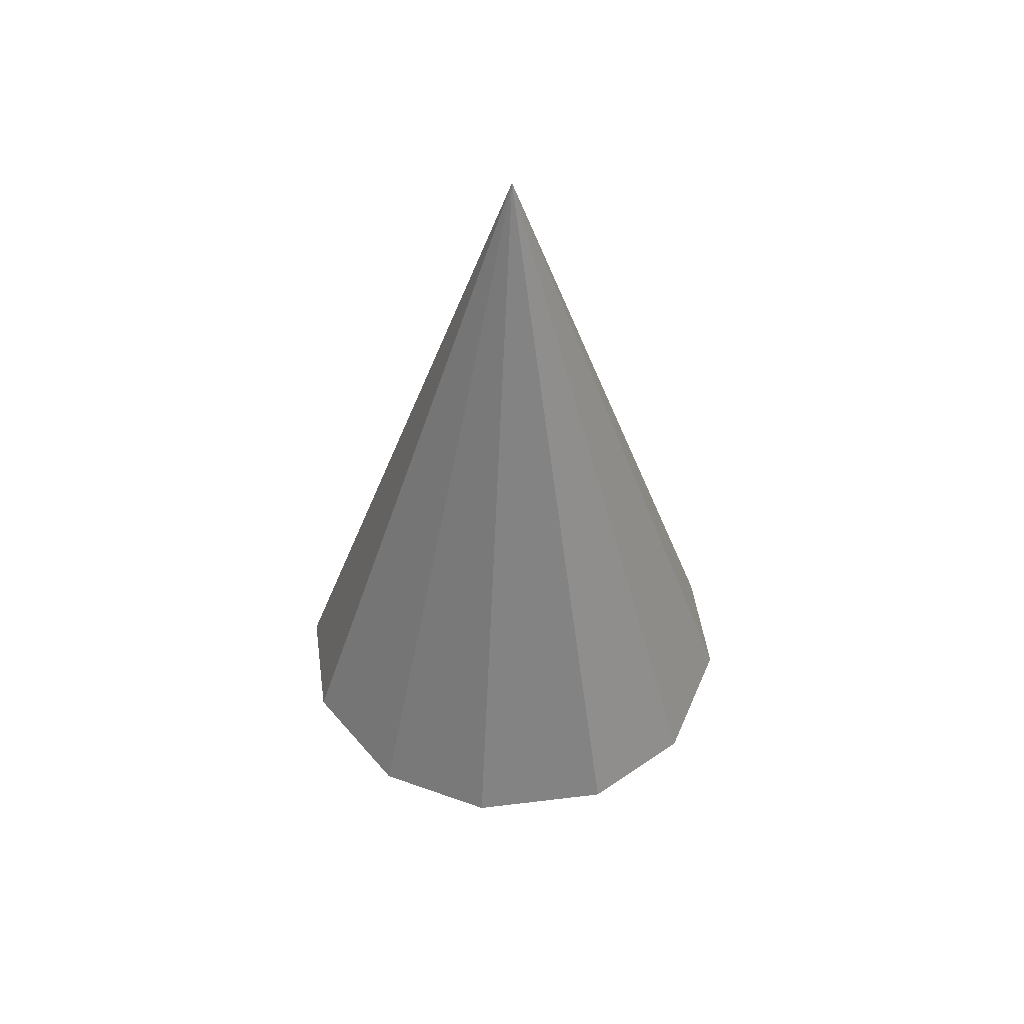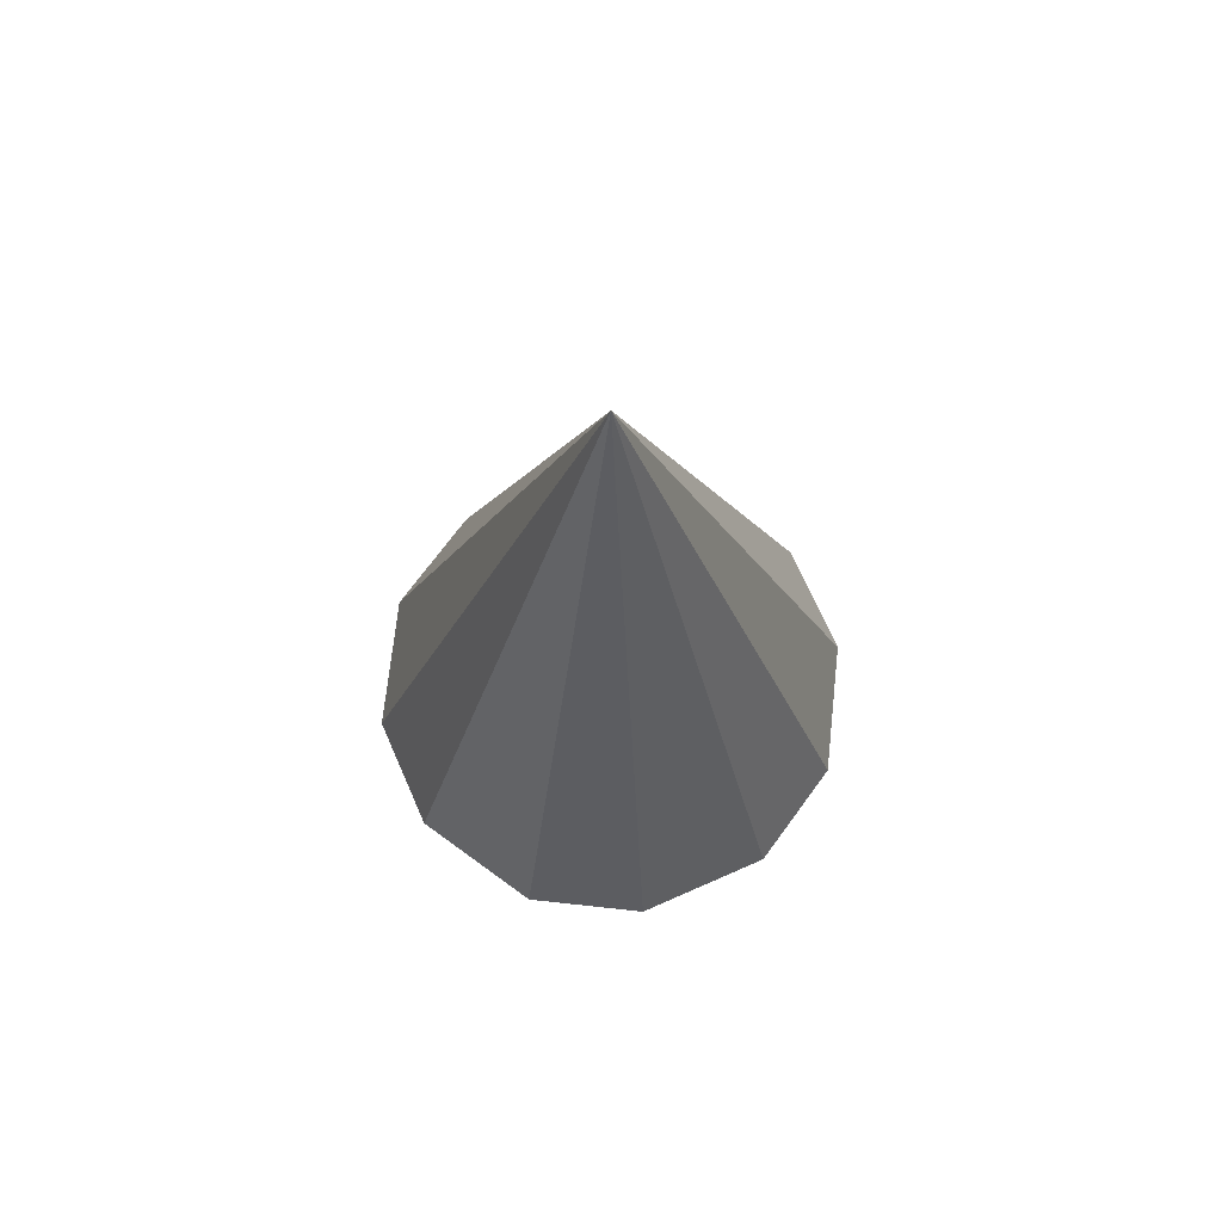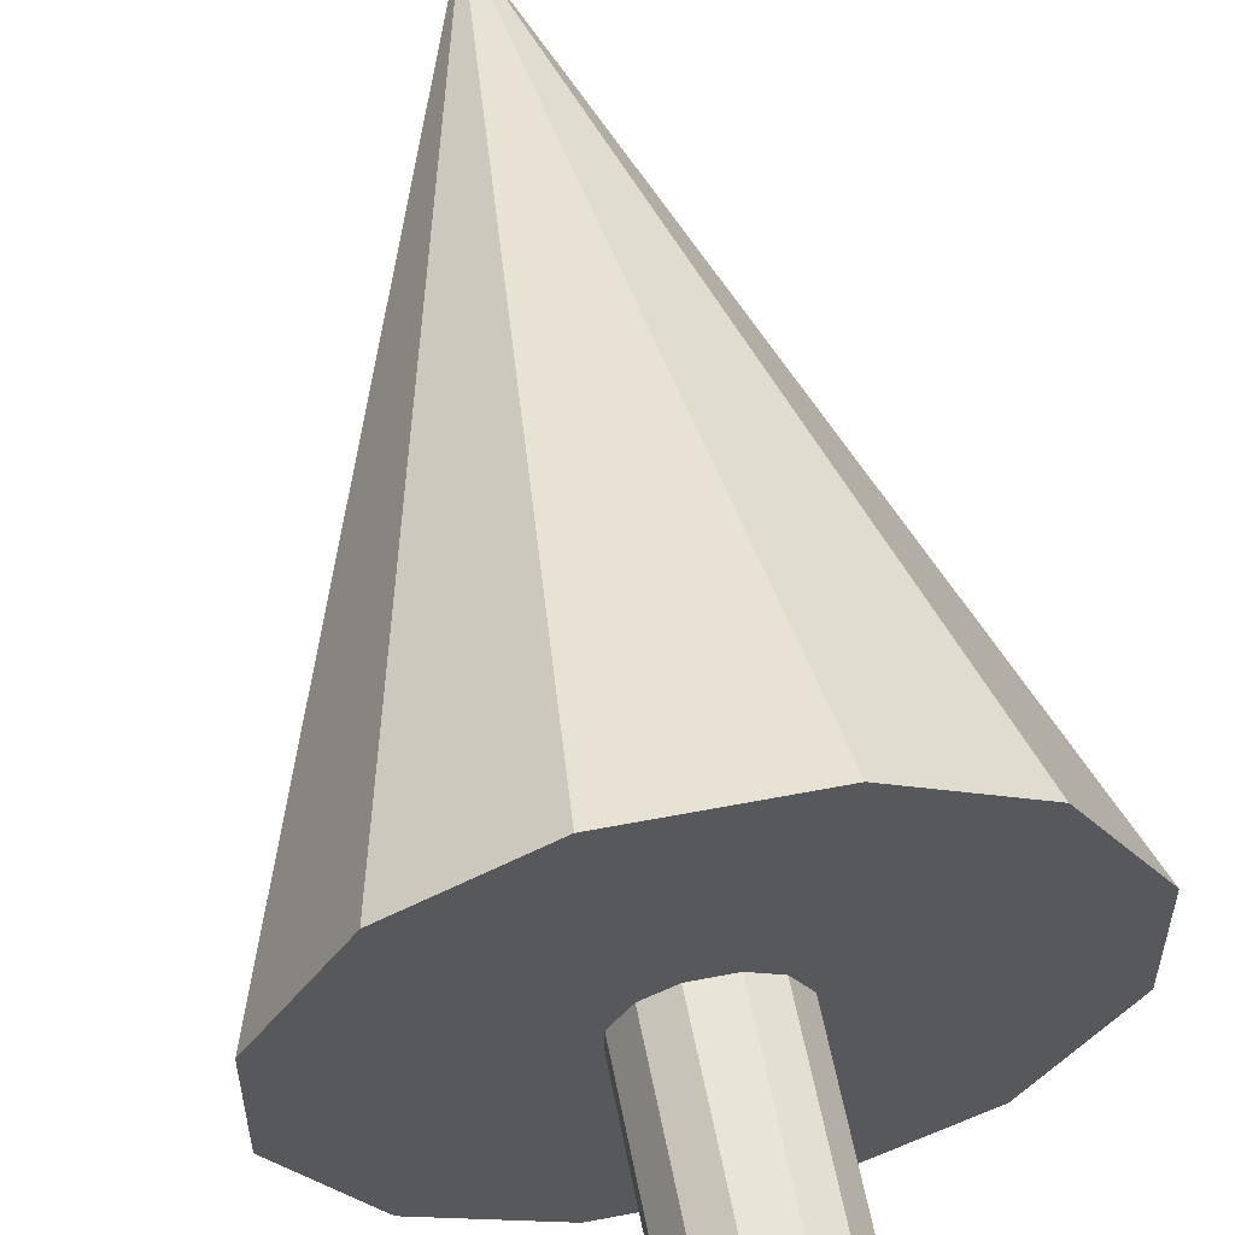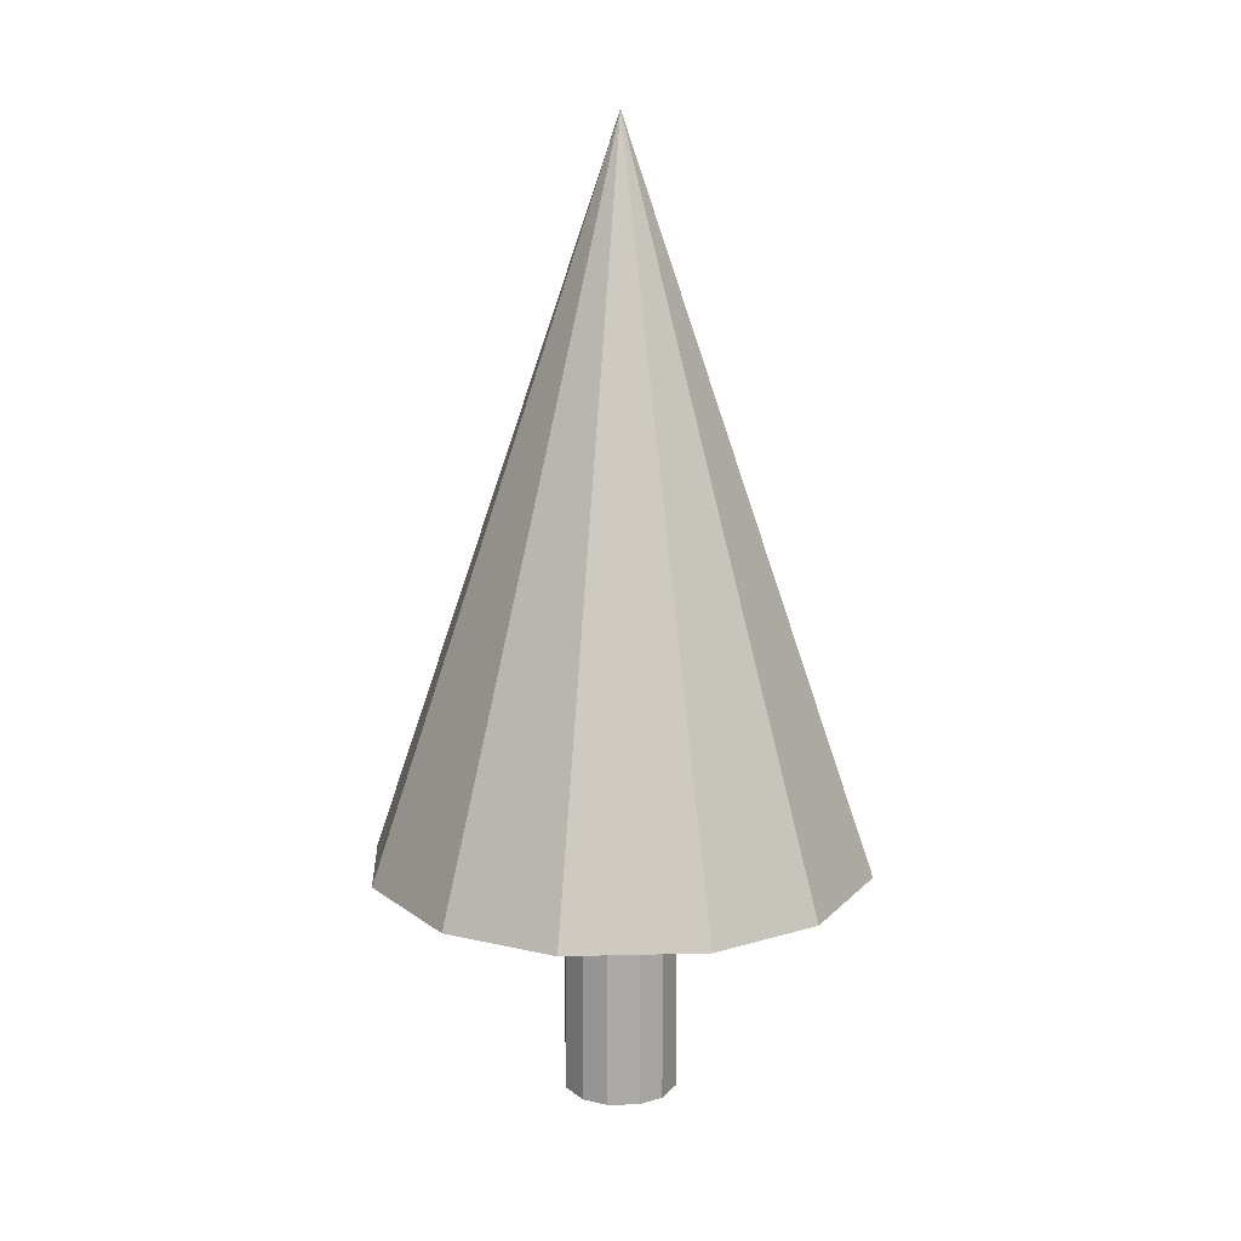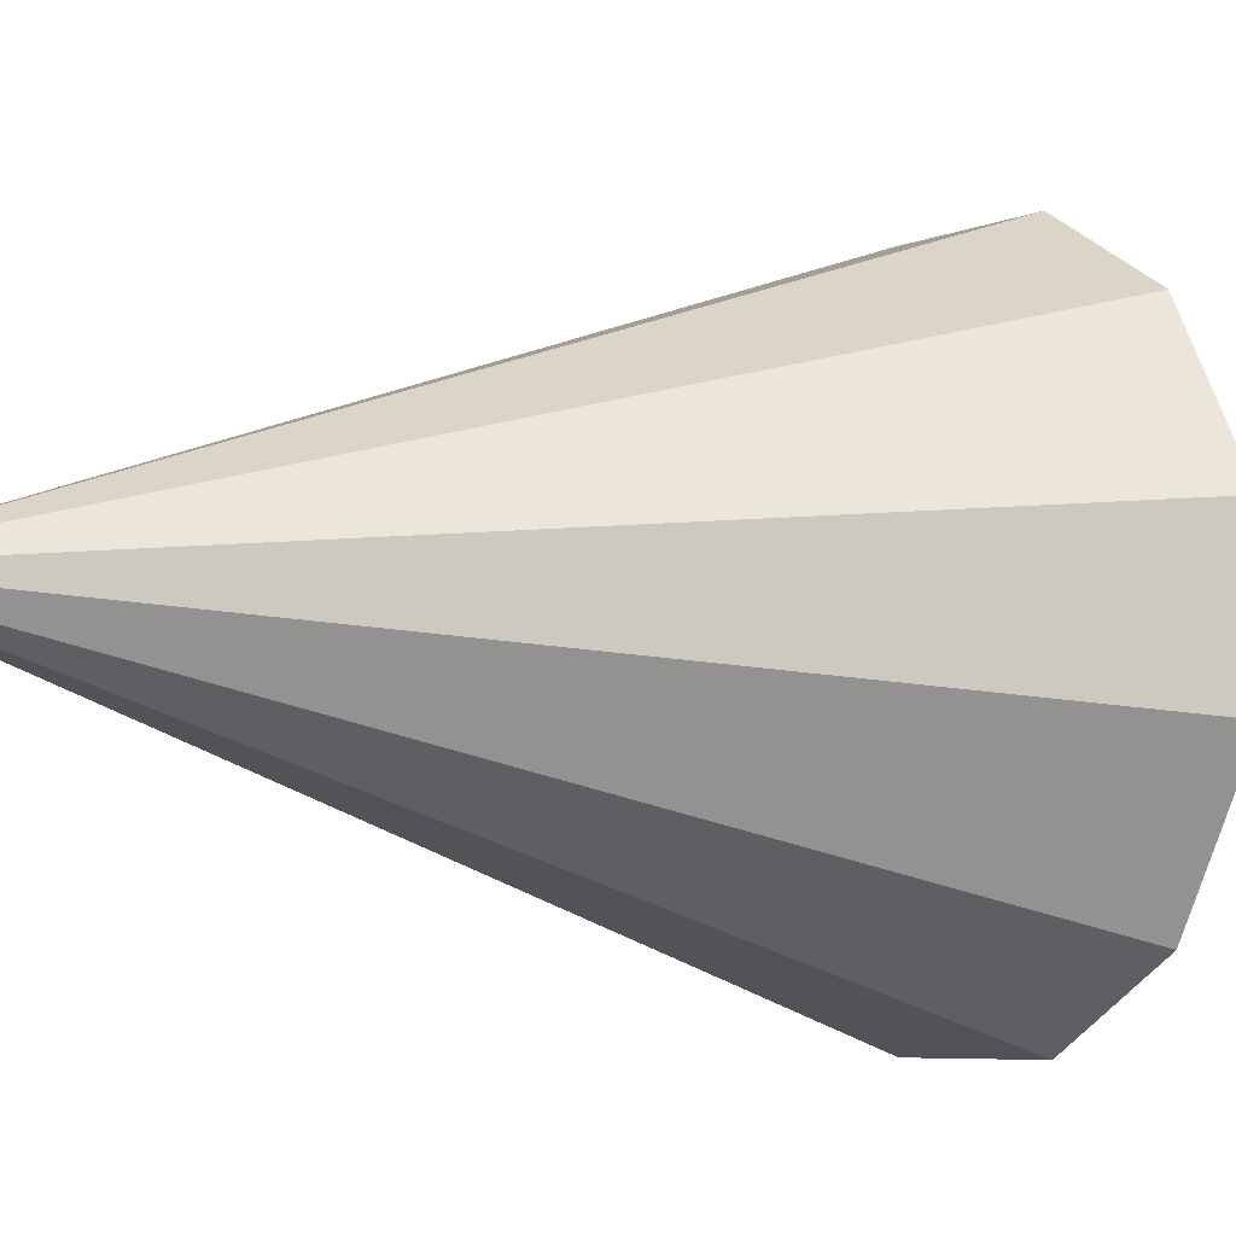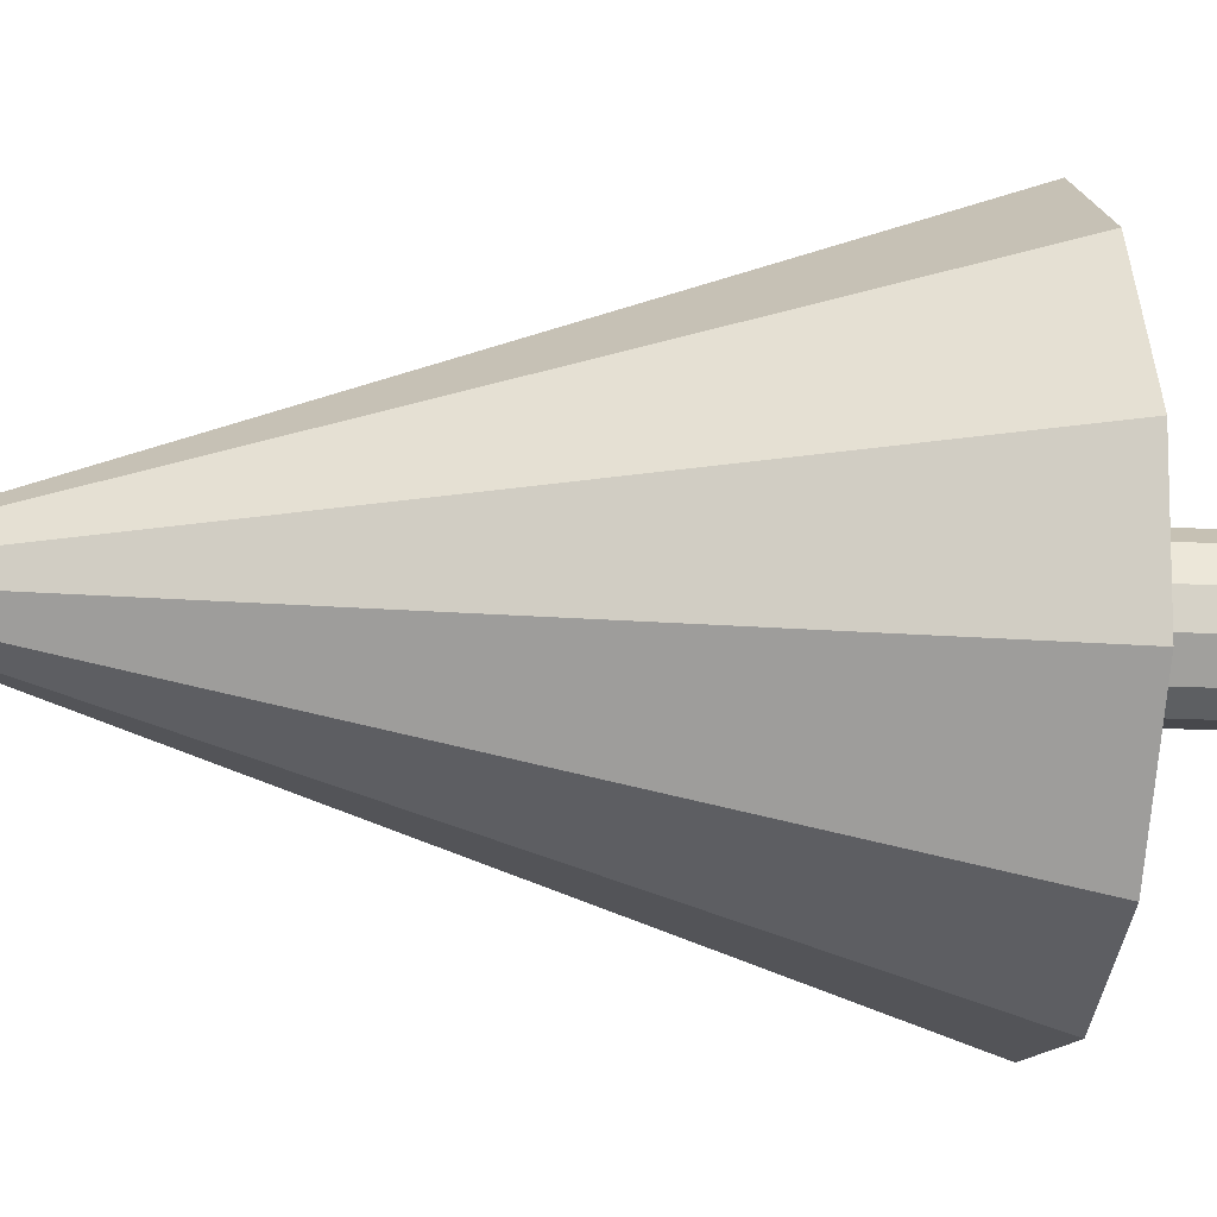
<metadata>
{"format":"obj","ext":"obj","renderer":"f3d","projection":"perspective","resolution":1024,"background":"white","views":[{"elev":47.8,"azim":112.1,"up":"+Y"},{"elev":71.0,"azim":36.2,"up":"+Y"},{"elev":59.9,"azim":-11.2,"up":"+Z"},{"elev":14.6,"azim":-3.1,"up":"+Y"},{"elev":-5.3,"azim":-124.3,"up":"+Z"},{"elev":-11.6,"azim":-99.9,"up":"+Z"}]}
</metadata>
<code>
g default
v 0.4013 1.372 -1.39
v 1.003 1.372 -1.042
v 0 5.593 0
v -1.003 1.372 -1.042
v -0.4013 1.372 -1.39
v -1.404 1.372 0.3474
v -1.404 1.372 -0.3474
v -0.4013 1.372 1.39
v -1.003 1.372 1.042
v 1.003 1.372 1.042
v 0.4013 1.372 1.39
v 1.404 1.372 -0.3474
v 1.404 1.372 0.3474
v 0.09165 1.372 -0.3175
v -0.09165 1.372 -0.3175
v -0.2291 1.372 -0.2381
v -0.3208 1.372 -0.07936
v -0.3208 1.372 0.07936
v -0.2291 1.372 0.2381
v -0.09165 1.372 0.3175
v 0.09165 1.372 0.3175
v 0.2291 1.372 0.2381
v 0.3208 1.372 0.07936
v 0.3208 1.372 -0.07936
v 0.2291 1.372 -0.2381
v 0.09165 0 -0.3175
v -0.09165 0 -0.3175
v -0.2291 0 -0.2381
v -0.3208 0 -0.07936
v -0.3208 0 0.07936
v -0.2291 0 0.2381
v -0.09165 0 0.3175
v 0.09165 0 0.3175
v 0.2291 0 0.2381
v 0.3208 0 0.07936
v 0.3208 0 -0.07936
v 0.2291 0 -0.2381
g Tree
f 3 1 5
f 3 4 7
f 3 6 9
f 3 8 11
f 3 10 13
f 3 12 2
f 2 1 3
f 5 4 3
f 7 6 3
f 9 8 3
f 11 10 3
f 13 12 3
f 5 1 14 15
f 7 4 16 17
f 9 6 18 19
f 11 8 20 21
f 13 10 22 23
f 2 12 24 25
f 1 2 25 14
f 4 5 15 16
f 6 7 17 18
f 8 9 19 20
f 10 11 21 22
f 12 13 23 24
f 15 14 26 27
f 17 16 28 29
f 19 18 30 31
f 21 20 32 33
f 23 22 34 35
f 25 24 36 37
f 14 25 37 26
f 16 15 27 28
f 18 17 29 30
f 20 19 31 32
f 22 21 33 34
f 24 23 35 36

</code>
